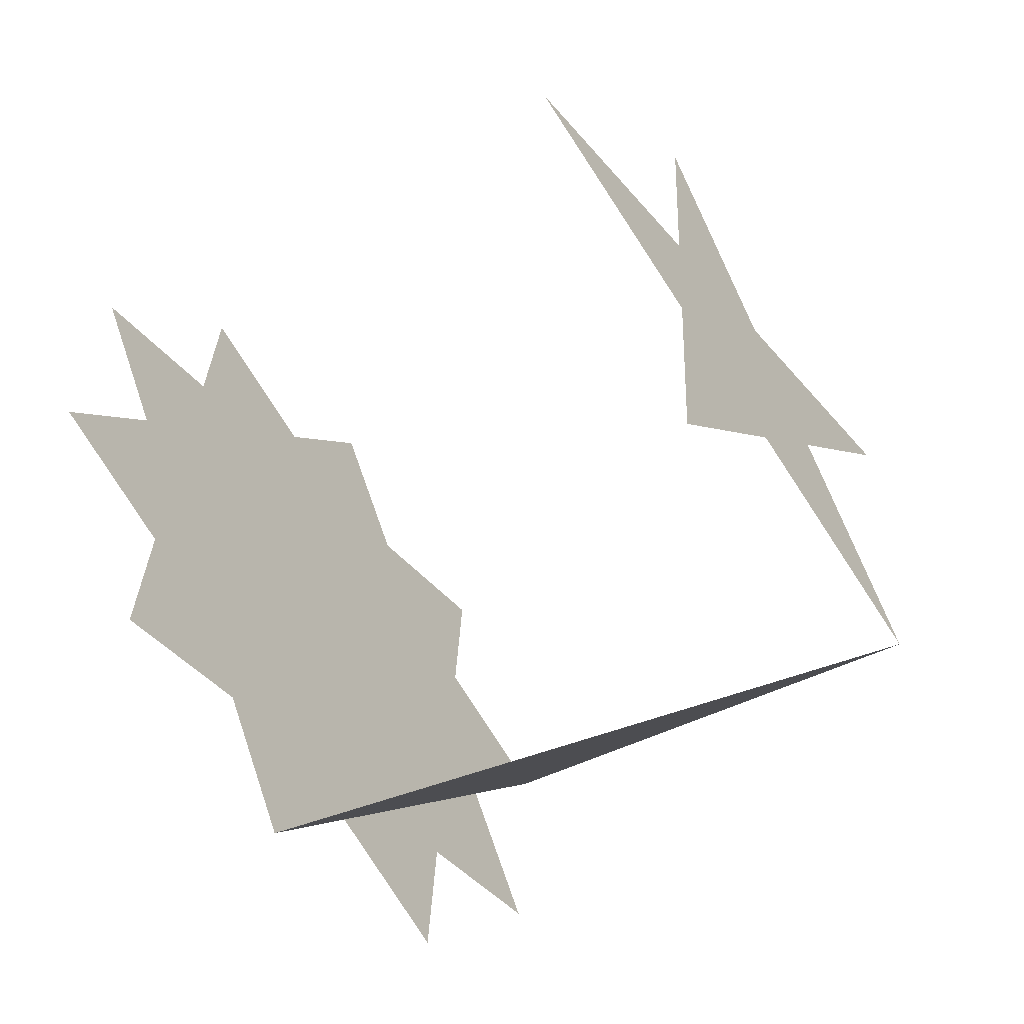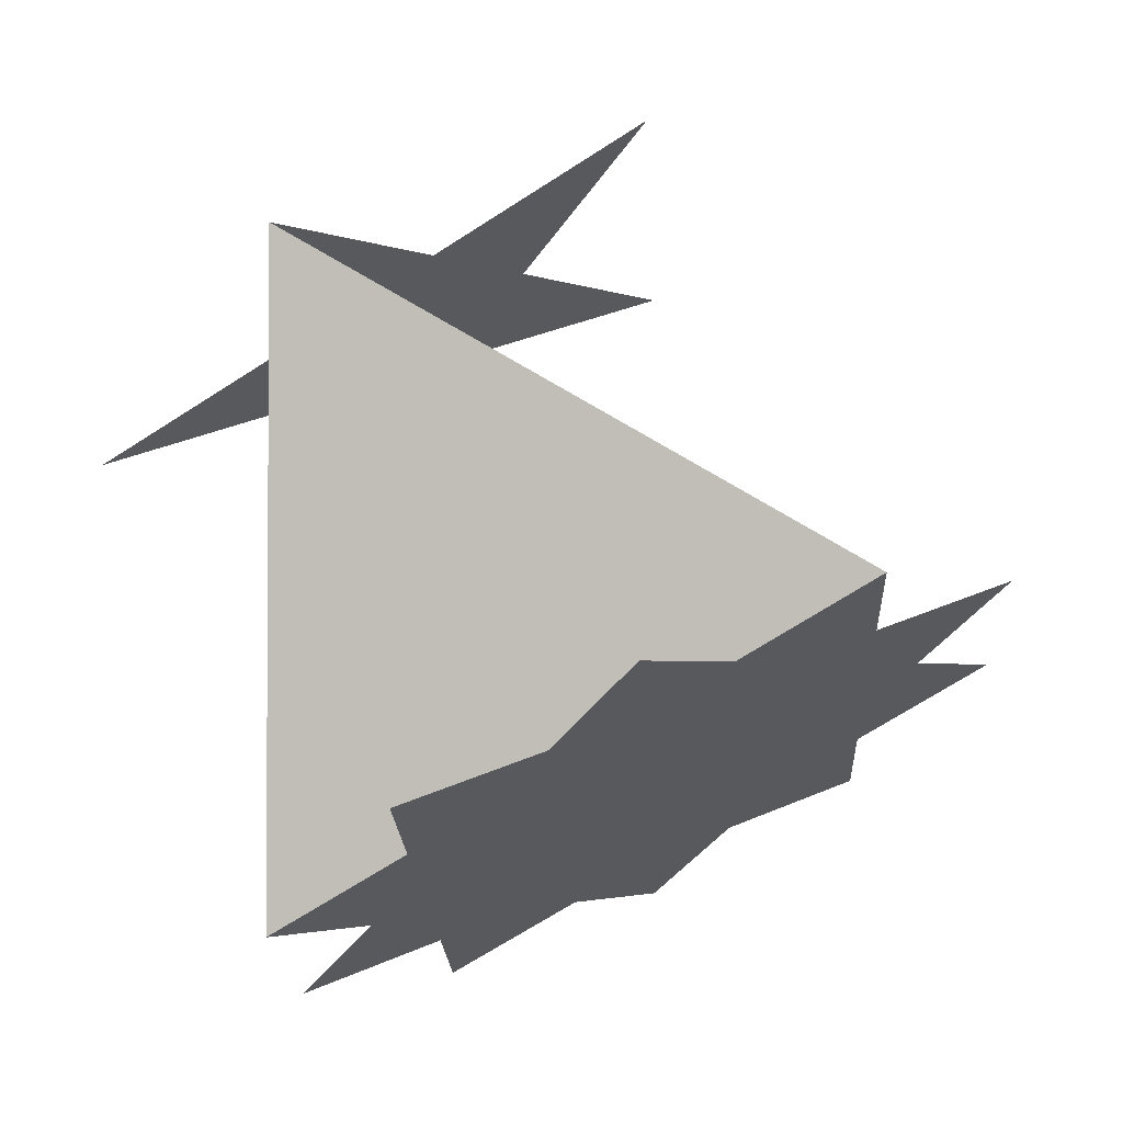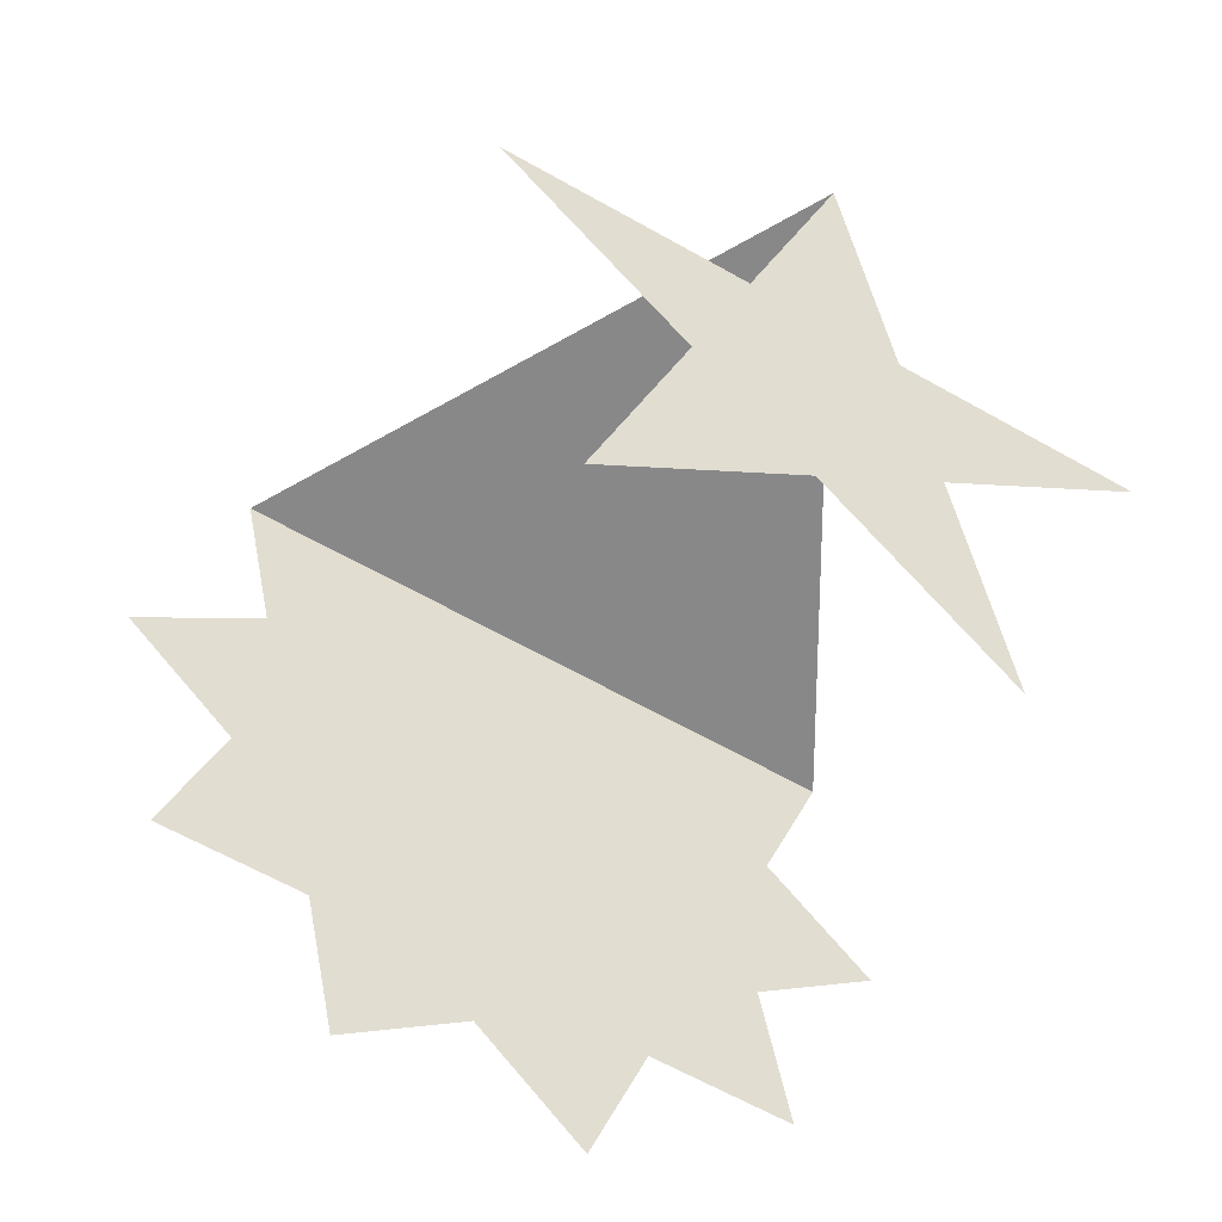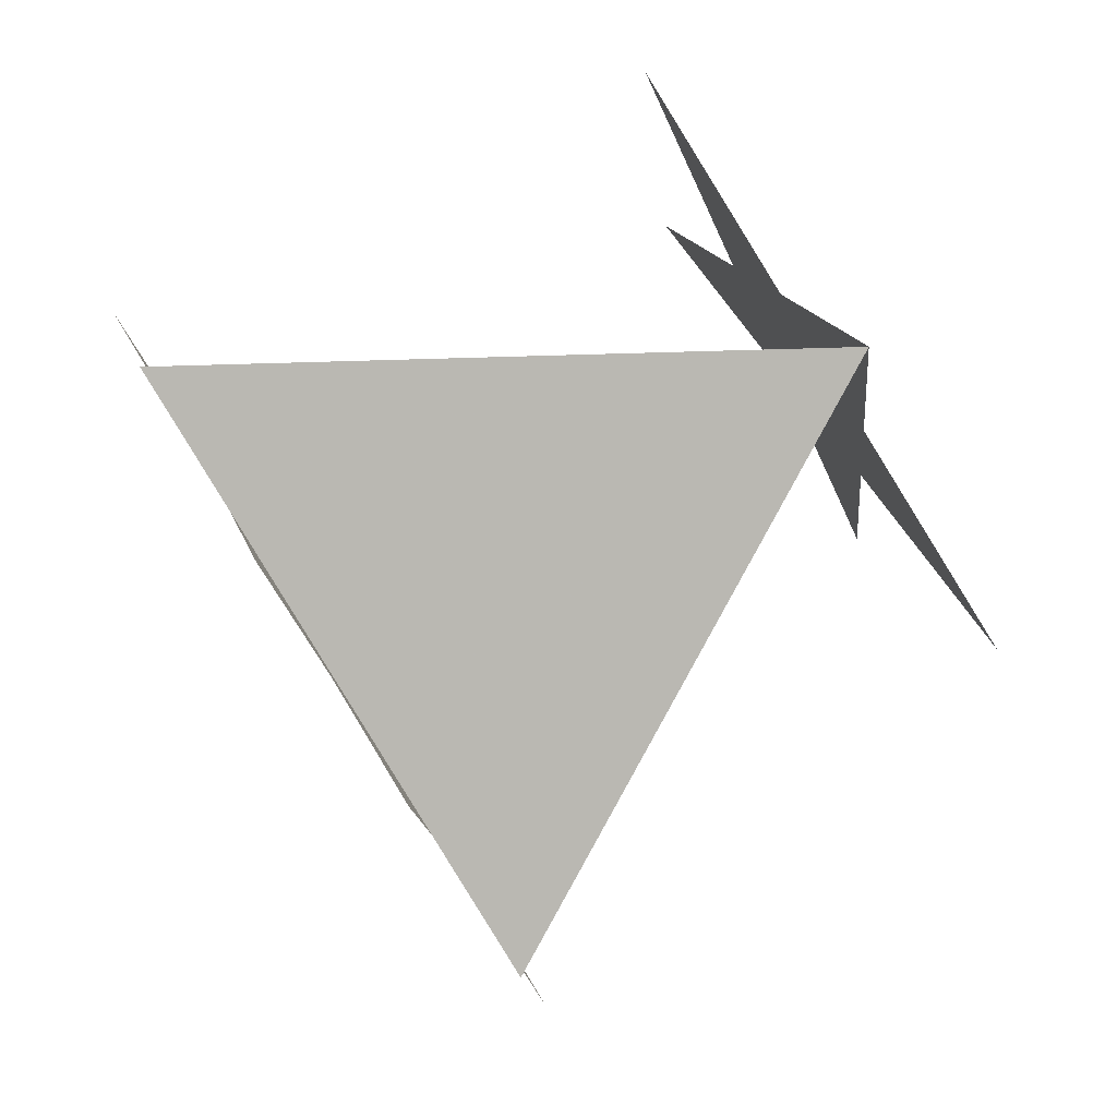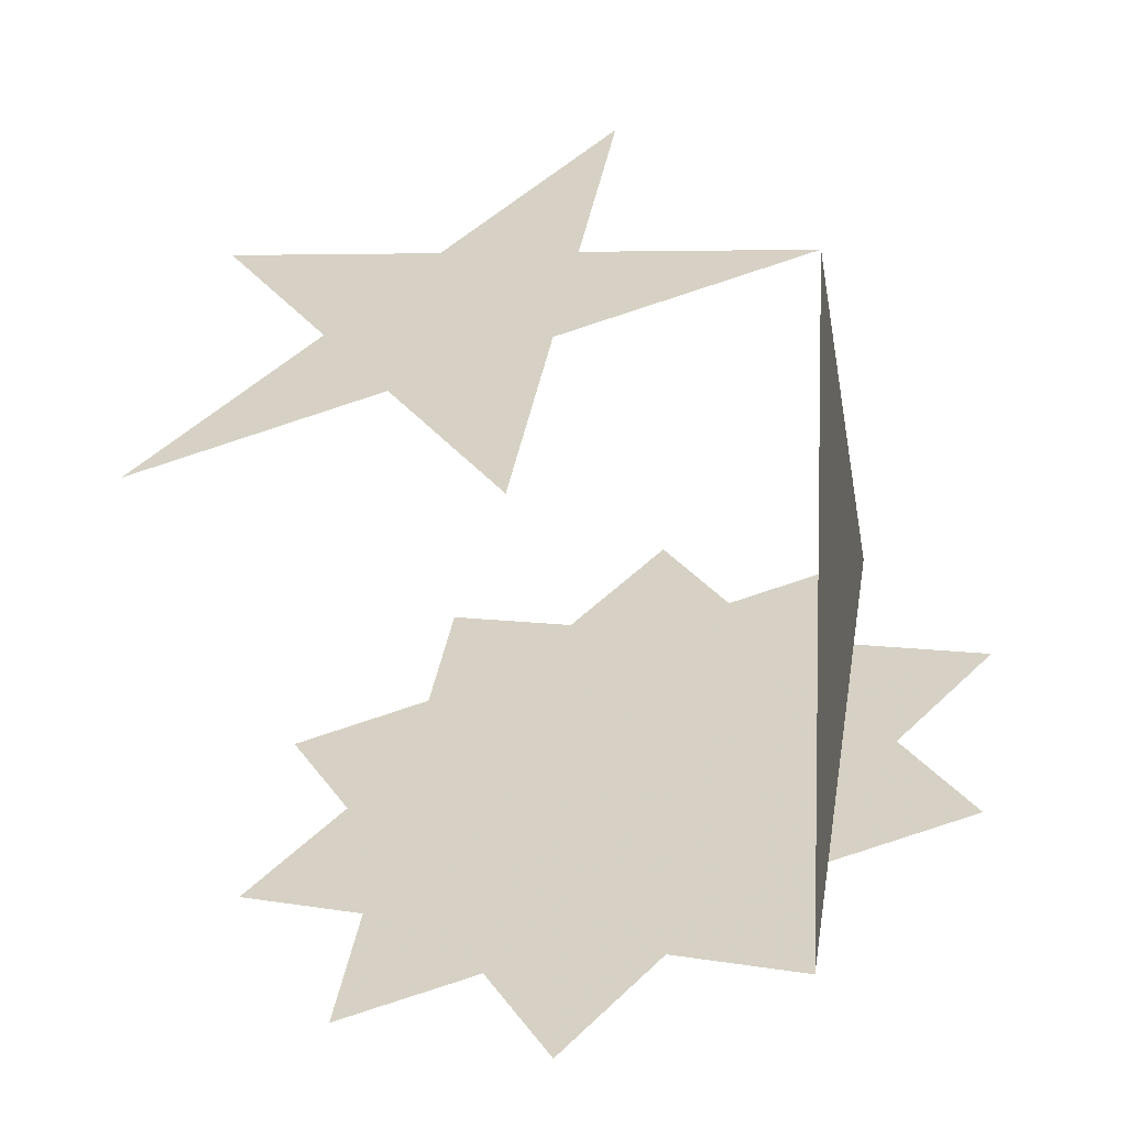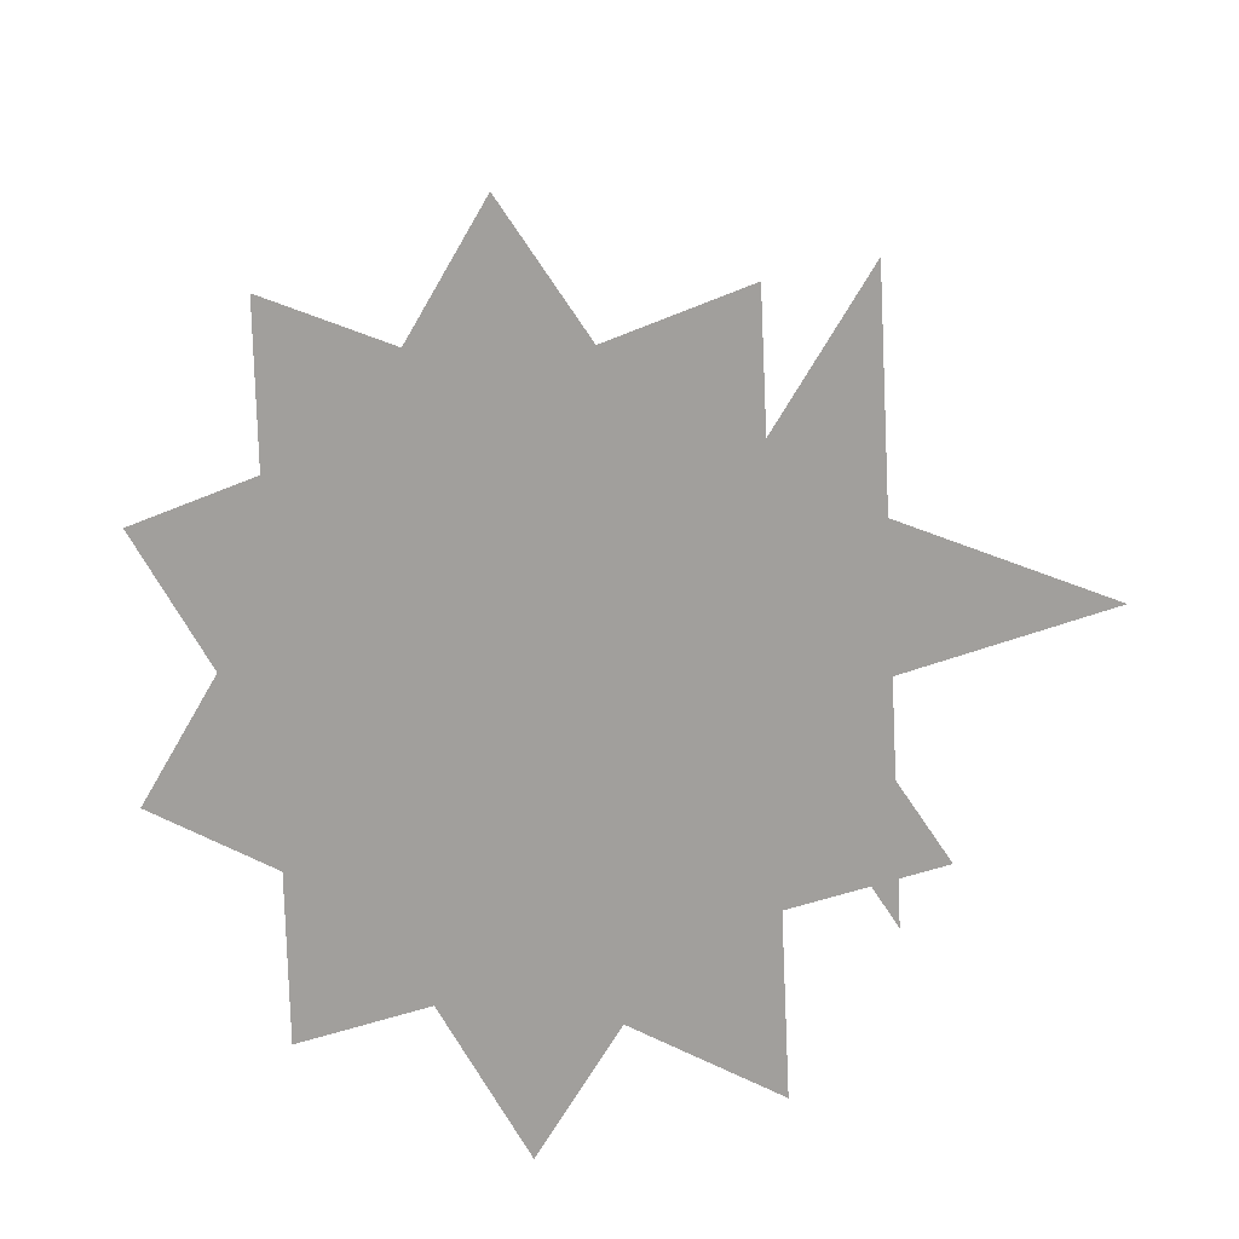
<metadata>
{"format":"obj","ext":"obj","renderer":"f3d","projection":"perspective","resolution":1024,"background":"white","views":[{"elev":59.4,"azim":71.6,"up":"+Z"},{"elev":-2.4,"azim":124.5,"up":"+Y"},{"elev":27.3,"azim":-69.4,"up":"+Y"},{"elev":-14.7,"azim":94.9,"up":"+Z"},{"elev":5.3,"azim":31.0,"up":"+Y"},{"elev":-64.0,"azim":-119.3,"up":"+Y"}]}
</metadata>
<code>
v -0.5 -0.5 -0.118
v 0.5 -0.5 0.118
v 0.5 -0.5 -0.118
v -0.5 0.5 0.118
v -0.5 0.5 -0.118
v 0.5 0.5 0.118
v 0.5 0.5 -0.118
v -0.5 0.118 -0.5
v -0.5 0.118 0.5
v 0.5 0.118 -0.5
v 0.5 0.118 0.5
v -0.5 -0.118 -0.5
v -0.5 -0.118 0.5
v 0.5 -0.118 -0.5
v 0.5 -0.118 0.5
v 0.118 -0.5 -0.5
v 0.118 -0.5 0.5
v -0.118 -0.5 -0.5
v -0.118 -0.5 0.5
v 0.118 0.5 -0.5
v 0.118 0.5 0.5
v -0.118 0.5 -0.5
v -0.118 0.5 0.5
v -0.191 0 -0.691
v -0.191 0 0.691
v 0.191 0 -0.691
v 0.191 0 0.691
v 0 -0.691 -0.191
v 0 -0.691 0.191
v 0 0.691 -0.191
v 0 0.691 0.191
v -0.691 -0.191 0
v 0.691 -0.191 0
v -0.691 0.191 0
v 0.691 0.191 0
v 0.309 -0.191 0.618
v 0.309 -0.191 -0.618
v -0.309 -0.191 0.618
v -0.309 -0.191 -0.618
v 0.309 0.191 0.618
v 0.309 0.191 -0.618
v -0.309 0.191 0.618
v -0.309 0.191 -0.618
v -0.191 0.618 0.309
v -0.191 0.618 -0.309
v 0.191 0.618 0.309
v 0.191 0.618 -0.309
v -0.191 -0.618 0.309
v -0.191 -0.618 -0.309
v 0.191 -0.618 0.309
v 0.191 -0.618 -0.309
v 0.618 0.309 -0.191
v 0.618 0.309 0.191
v -0.618 0.309 -0.191
v -0.618 0.309 0.191
v 0.618 -0.309 -0.191
v 0.618 -0.309 0.191
v -0.618 -0.309 -0.191
v -0.618 -0.309 0.191
v -0.5 -0.5 0.118
v 0.2135 0.1545 -0.441
v 0.2135 -0.1545 0.441
v -0.2135 -0.1545 -0.441
v -0.2135 0.1545 0.441
v 0.1545 -0.441 0.2135
v -0.1545 -0.441 -0.2135
v -0.1545 0.441 0.2135
v 0.1545 0.441 -0.2135
v -0.441 0.2135 0.1545
v 0.441 0.2135 -0.1545
v -0.441 -0.2135 -0.1545
v 0.441 -0.2135 0.1545
v -0.3455 -0.25 -0.2865
v -0.09549 -0.3455 0.368
v 0.5 0 -0.118
v 0 0.5 -0.118
v 0 0.118 -0.5
v 0.5 0.118 0
v -0.25 0.2865 0.3455
v -0.3455 -0.368 0.09549
v 0.2865 -0.3455 0.25
v -0.368 -0.09549 0.3455
v 0.118 0 -0.5
v 0.118 0.5 0
f 73 24 56 48 12 14 50 58 26 2 60
f 73 60 2 26 58 50 14 12 48 56 24
f 67 42 6 4 40 30
f 67 30 40 4 6 42
f 2 6 26
f 26 6 2

</code>
